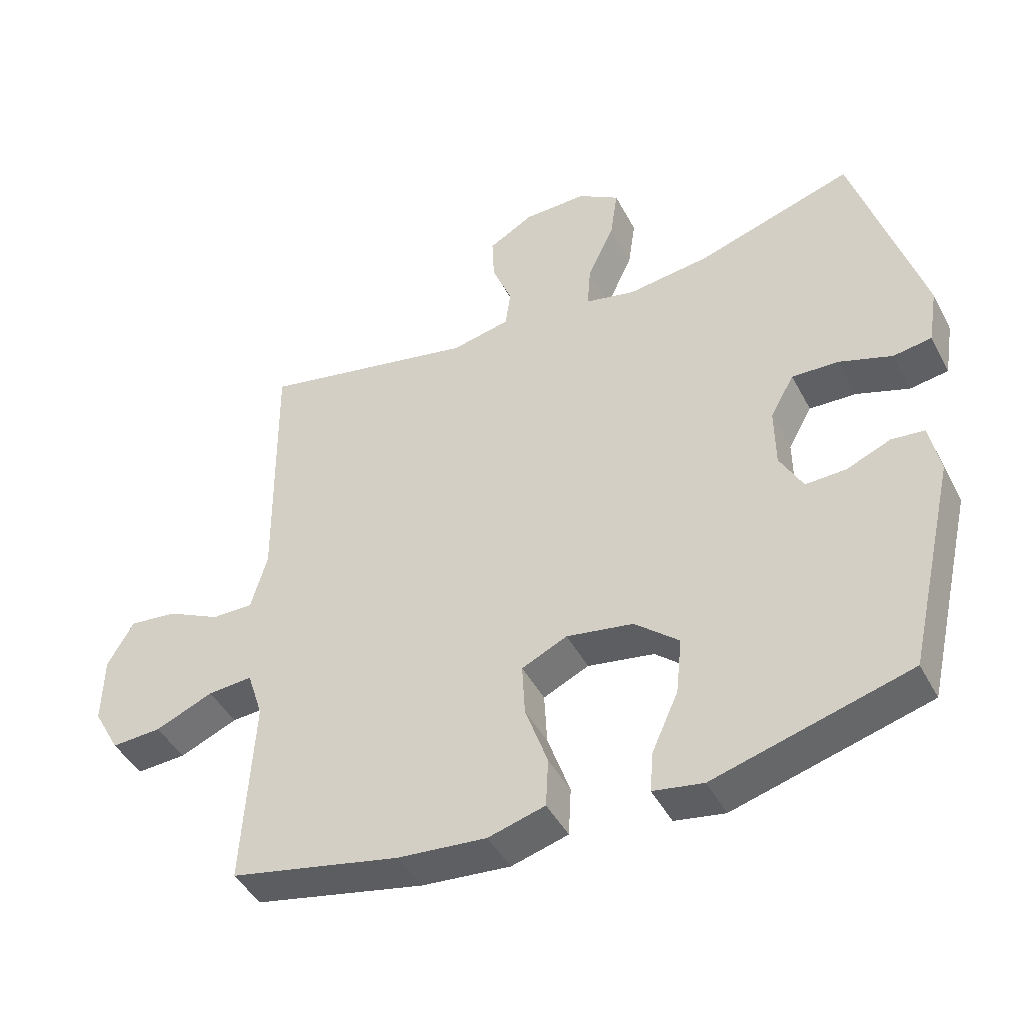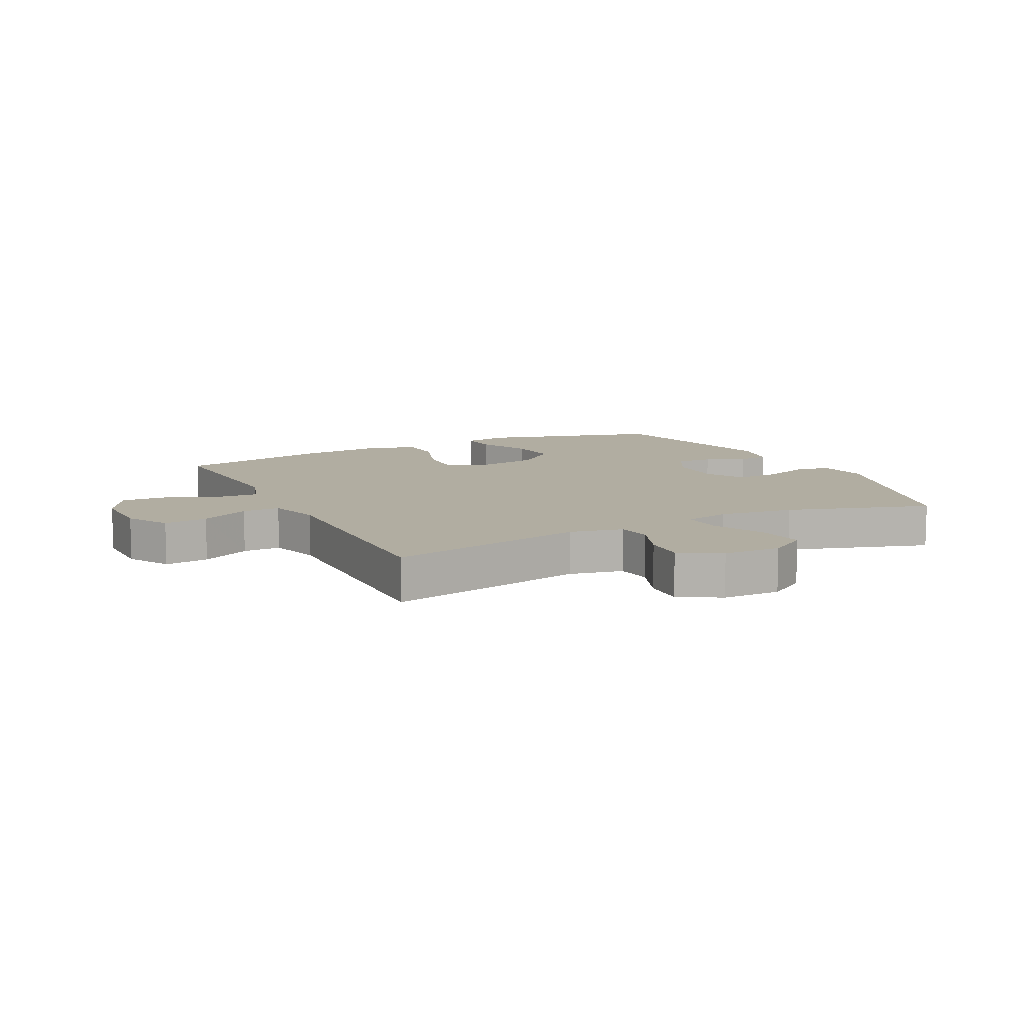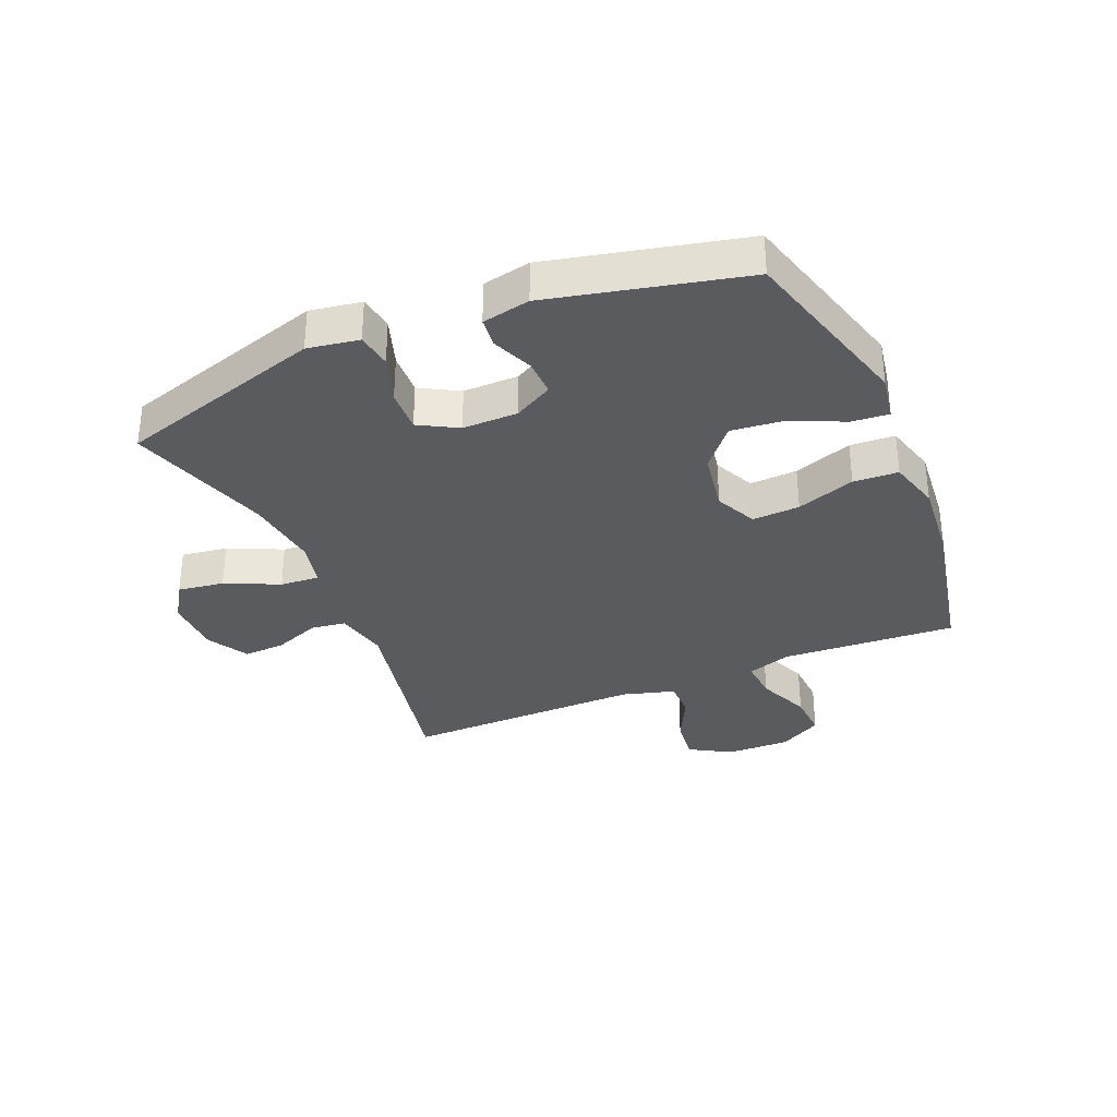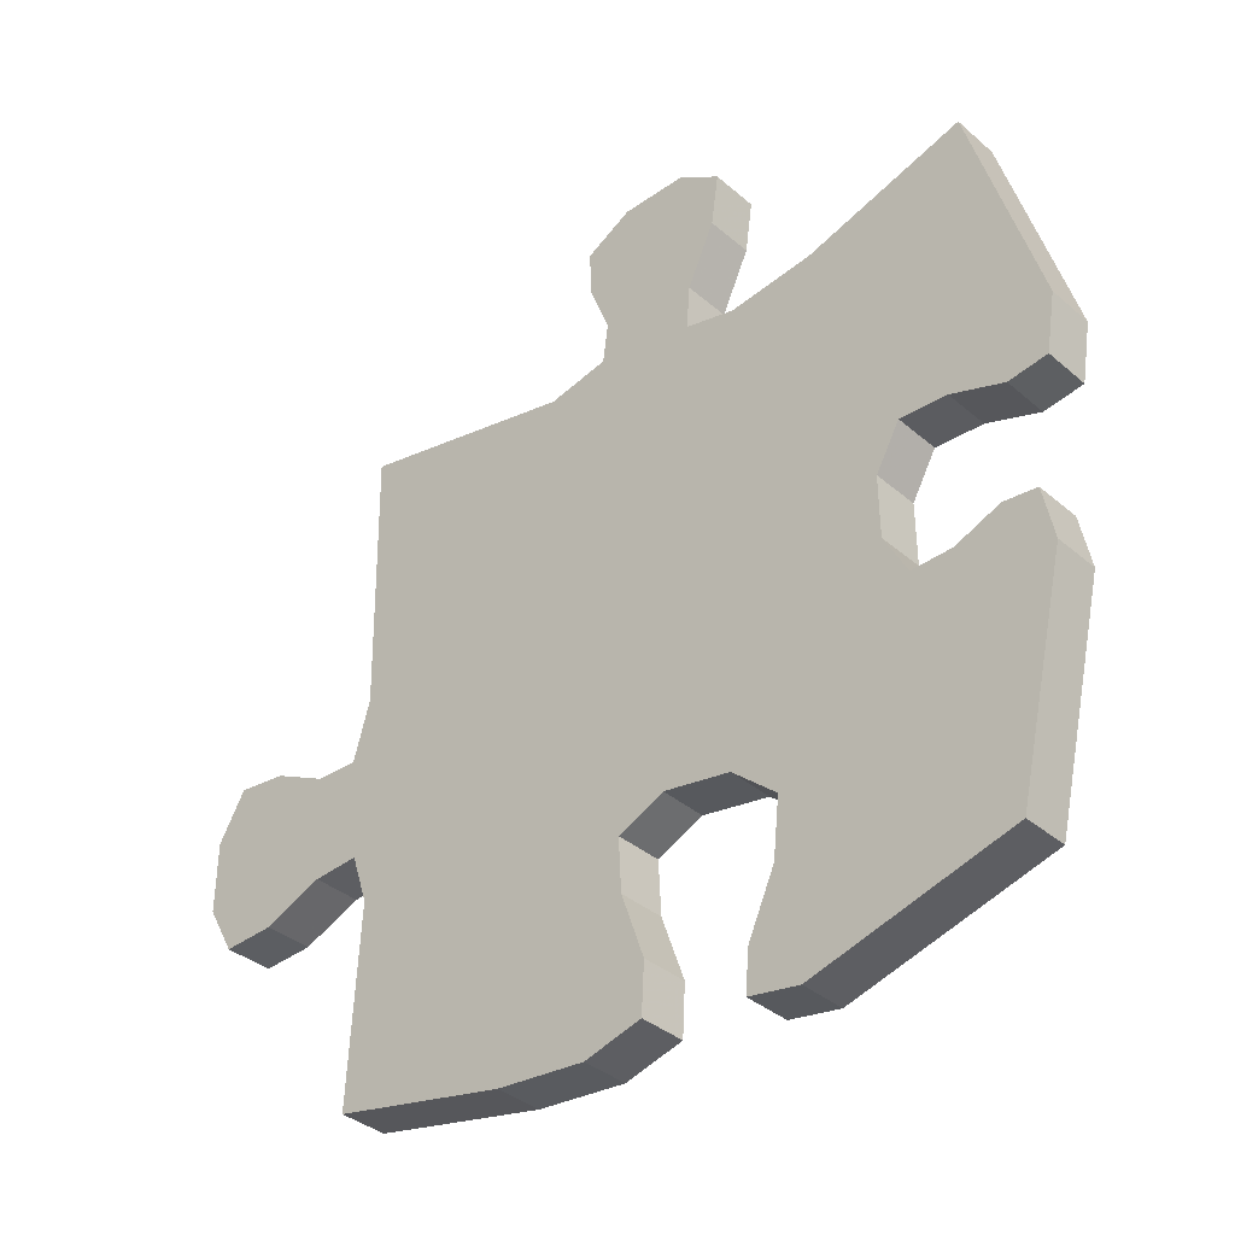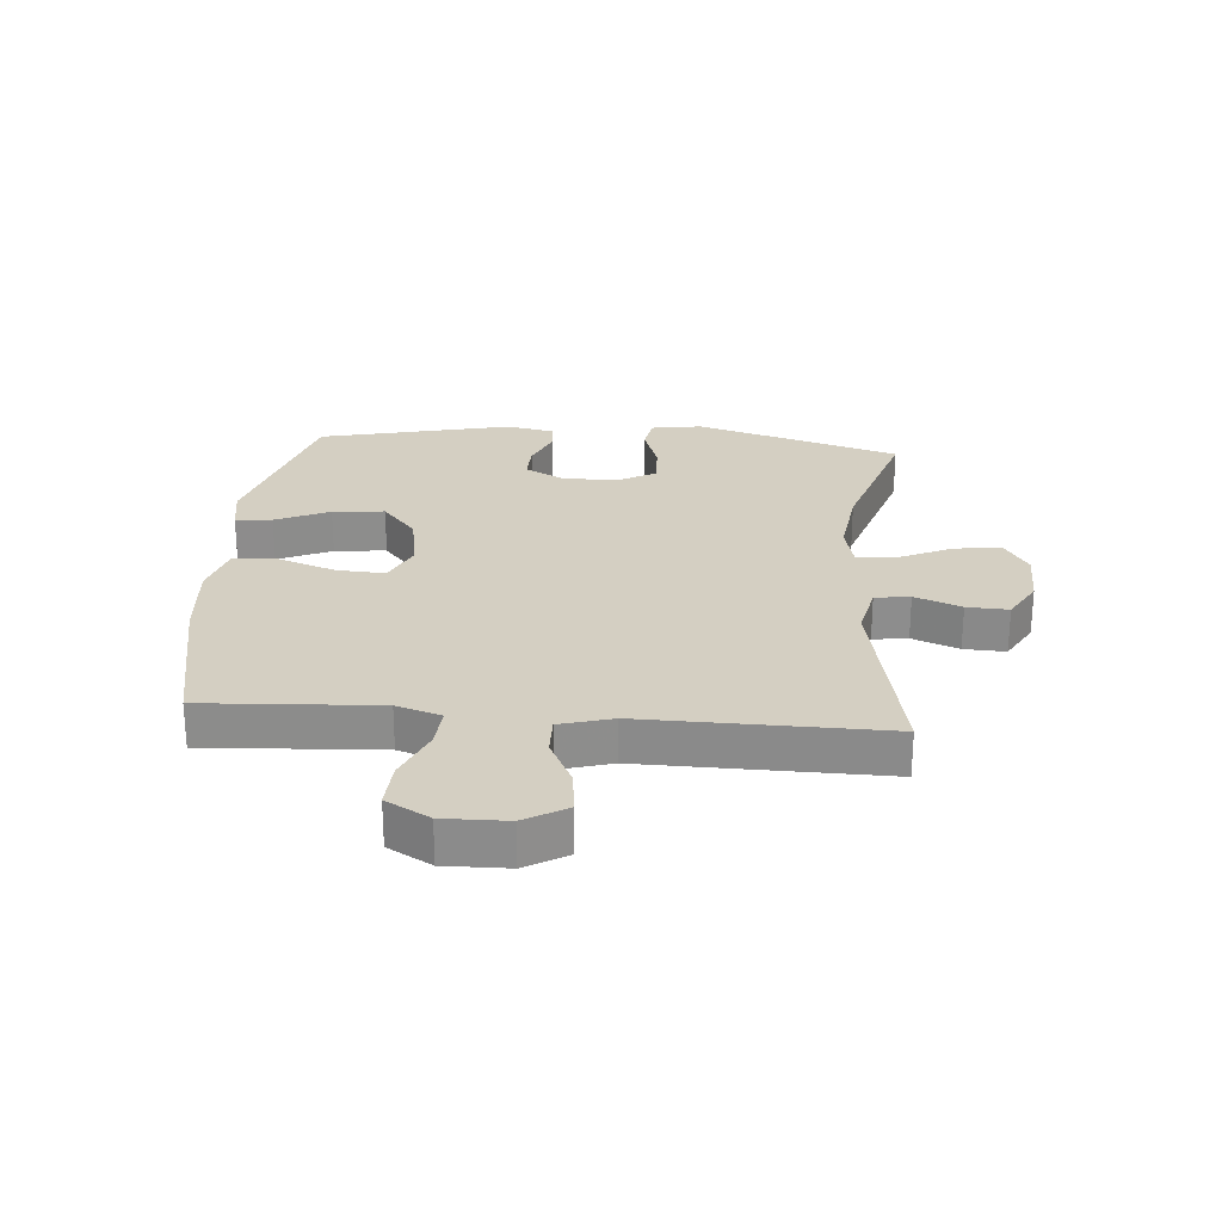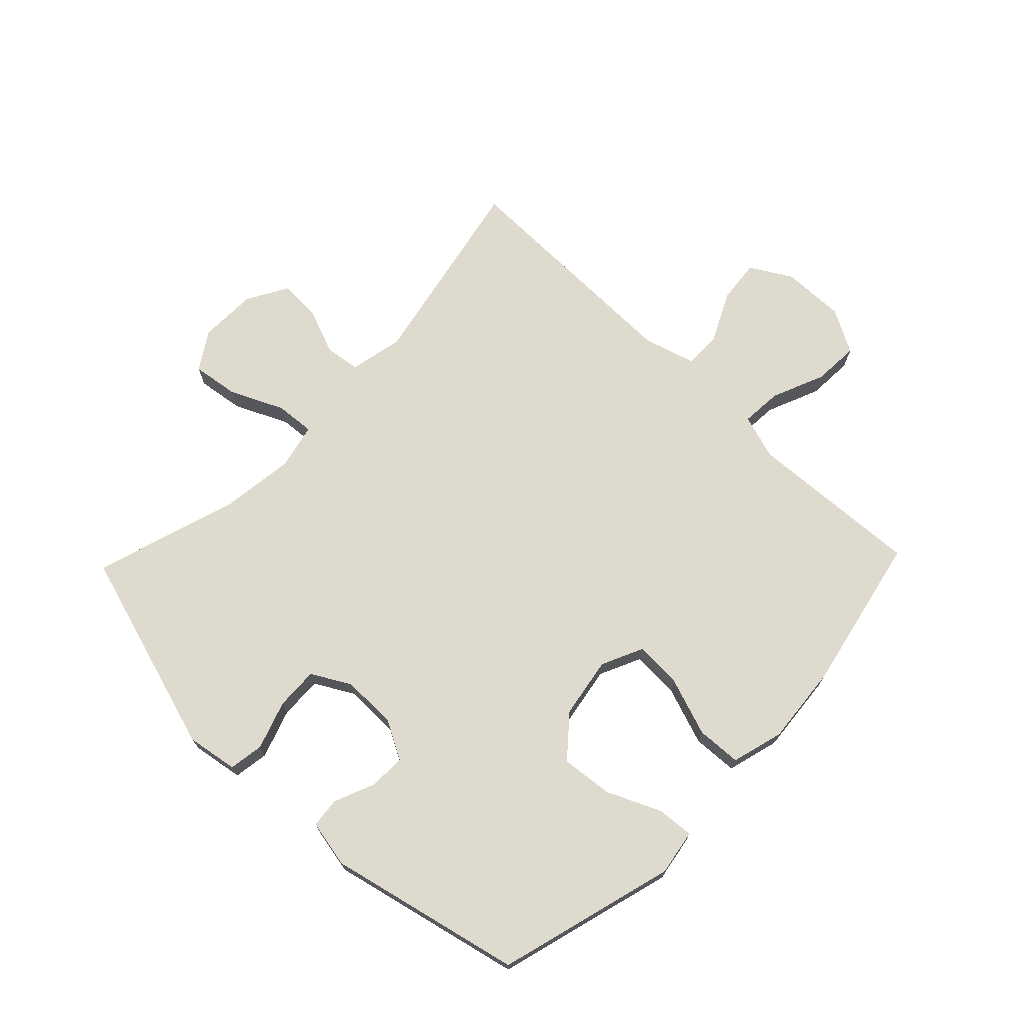
<metadata>
{"format":"obj","ext":"obj","renderer":"f3d","projection":"perspective","resolution":1024,"background":"white","views":[{"elev":-44.5,"azim":26.4,"up":"+Z"},{"elev":10.3,"azim":-26.6,"up":"+Y"},{"elev":-33.4,"azim":112.9,"up":"+Y"},{"elev":-36.1,"azim":41.8,"up":"+Z"},{"elev":25.7,"azim":-85.3,"up":"+Y"},{"elev":71.2,"azim":133.9,"up":"+Y"}]}
</metadata>
<code>
v -0.5 0.07 0.5
v -0.171 0.07 0.433
v -0.082 0.07 0.452
v -0.074 0.07 0.51
v -0.104 0.07 0.587
v -0.107 0.07 0.656
v -0.039 0.07 0.695
v 0.057 0.07 0.697
v 0.12 0.07 0.657
v 0.109 0.07 0.58
v 0.068 0.07 0.491
v 0.063 0.07 0.426
v 0.139 0.07 0.409
v 0.263 0.07 0.425
v 0.5 0.07 0.5
v 0.603 0.07 0.159
v 0.589 0.07 0.074
v 0.531 0.07 0.065
v 0.451 0.07 0.092
v 0.38 0.07 0.095
v 0.344 0.07 0.031
v 0.345 0.07 -0.061
v 0.38 0.07 -0.125
v 0.441 0.07 -0.123
v 0.508 0.07 -0.095
v 0.558 0.07 -0.1
v 0.574 0.07 -0.179
v 0.5 0.07 -0.5
v 0.204 0.07 -0.583
v 0.128 0.07 -0.57
v 0.133 0.07 -0.509
v 0.173 0.07 -0.42
v 0.182 0.07 -0.334
v 0.115 0.07 -0.277
v 0.014 0.07 -0.26
v -0.055 0.07 -0.292
v -0.051 0.07 -0.371
v -0.017 0.07 -0.468
v -0.021 0.07 -0.542
v -0.107 0.07 -0.566
v -0.241 0.07 -0.554
v -0.5 0.07 -0.5
v -0.49 0.07 -0.33
v -0.483 0.07 -0.211
v -0.507 0.07 -0.137
v -0.575 0.07 -0.142
v -0.663 0.07 -0.179
v -0.739 0.07 -0.183
v -0.779 0.07 -0.111
v -0.777 0.07 -0.006
v -0.737 0.07 0.063
v -0.664 0.07 0.055
v -0.583 0.07 0.015
v -0.52 0.07 0.014
v -0.495 0.07 0.101
v -0.5 0 0.5
v -0.171 0 0.433
v -0.082 0 0.452
v -0.074 0 0.51
v -0.104 0 0.587
v -0.107 0 0.656
v -0.039 0 0.695
v 0.057 0 0.697
v 0.12 0 0.657
v 0.109 0 0.58
v 0.068 0 0.491
v 0.063 0 0.426
v 0.139 0 0.409
v 0.263 0 0.425
v 0.5 0 0.5
v 0.603 0 0.159
v 0.589 0 0.074
v 0.531 0 0.065
v 0.451 0 0.092
v 0.38 0 0.095
v 0.344 0 0.031
v 0.345 0 -0.061
v 0.38 0 -0.125
v 0.441 0 -0.123
v 0.508 0 -0.095
v 0.558 0 -0.1
v 0.574 0 -0.179
v 0.5 0 -0.5
v 0.204 0 -0.583
v 0.128 0 -0.57
v 0.133 0 -0.509
v 0.173 0 -0.42
v 0.182 0 -0.334
v 0.115 0 -0.277
v 0.014 0 -0.26
v -0.055 0 -0.292
v -0.051 0 -0.371
v -0.017 0 -0.468
v -0.021 0 -0.542
v -0.107 0 -0.566
v -0.241 0 -0.554
v -0.5 0 -0.5
v -0.49 0 -0.33
v -0.483 0 -0.211
v -0.507 0 -0.137
v -0.575 0 -0.142
v -0.663 0 -0.179
v -0.739 0 -0.183
v -0.779 0 -0.111
v -0.777 0 -0.006
v -0.737 0 0.063
v -0.664 0 0.055
v -0.583 0 0.015
v -0.52 0 0.014
v -0.495 0 0.101
f 50 51 52 53
f 50 53 54
f 49 50 54
f 46 47 48 49
f 45 46 49 54
f 44 45 54 55
f 40 41 42 43
f 40 43 44
f 37 38 39 40
f 36 37 40 44
f 35 36 44 55
f 29 30 31 32
f 29 32 33
f 28 29 33
f 27 28 33 34
f 24 25 26 27
f 23 24 27 34
f 16 17 18 19
f 14 15 16 19
f 13 14 19 20
f 12 13 20 21
f 8 9 10 11
f 8 11 12
f 7 8 12
f 4 5 6 7
f 3 4 7 12
f 2 3 12 21
f 22 23 34 35
f 21 22 35 55
f 1 2 21 55
f 108 107 106 105
f 109 108 105
f 109 105 104
f 104 103 102 101
f 109 104 101 100
f 110 109 100 99
f 98 97 96 95
f 99 98 95
f 95 94 93 92
f 99 95 92 91
f 110 99 91 90
f 87 86 85 84
f 88 87 84
f 88 84 83
f 89 88 83 82
f 82 81 80 79
f 89 82 79 78
f 74 73 72 71
f 74 71 70 69
f 75 74 69 68
f 76 75 68 67
f 66 65 64 63
f 67 66 63
f 67 63 62
f 62 61 60 59
f 67 62 59 58
f 76 67 58 57
f 90 89 78 77
f 110 90 77 76
f 110 76 57 56
f 1 56 57 2
f 2 57 58 3
f 3 58 59 4
f 4 59 60 5
f 5 60 61 6
f 6 61 62 7
f 7 62 63 8
f 8 63 64 9
f 9 64 65 10
f 10 65 66 11
f 11 66 67 12
f 12 67 68 13
f 13 68 69 14
f 14 69 70 15
f 15 70 71 16
f 16 71 72 17
f 17 72 73 18
f 18 73 74 19
f 19 74 75 20
f 20 75 76 21
f 21 76 77 22
f 22 77 78 23
f 23 78 79 24
f 24 79 80 25
f 25 80 81 26
f 26 81 82 27
f 27 82 83 28
f 28 83 84 29
f 29 84 85 30
f 30 85 86 31
f 31 86 87 32
f 32 87 88 33
f 33 88 89 34
f 34 89 90 35
f 35 90 91 36
f 36 91 92 37
f 37 92 93 38
f 38 93 94 39
f 39 94 95 40
f 40 95 96 41
f 41 96 97 42
f 42 97 98 43
f 43 98 99 44
f 44 99 100 45
f 45 100 101 46
f 46 101 102 47
f 47 102 103 48
f 48 103 104 49
f 49 104 105 50
f 50 105 106 51
f 51 106 107 52
f 52 107 108 53
f 53 108 109 54
f 54 109 110 55
f 55 110 56 1

</code>
